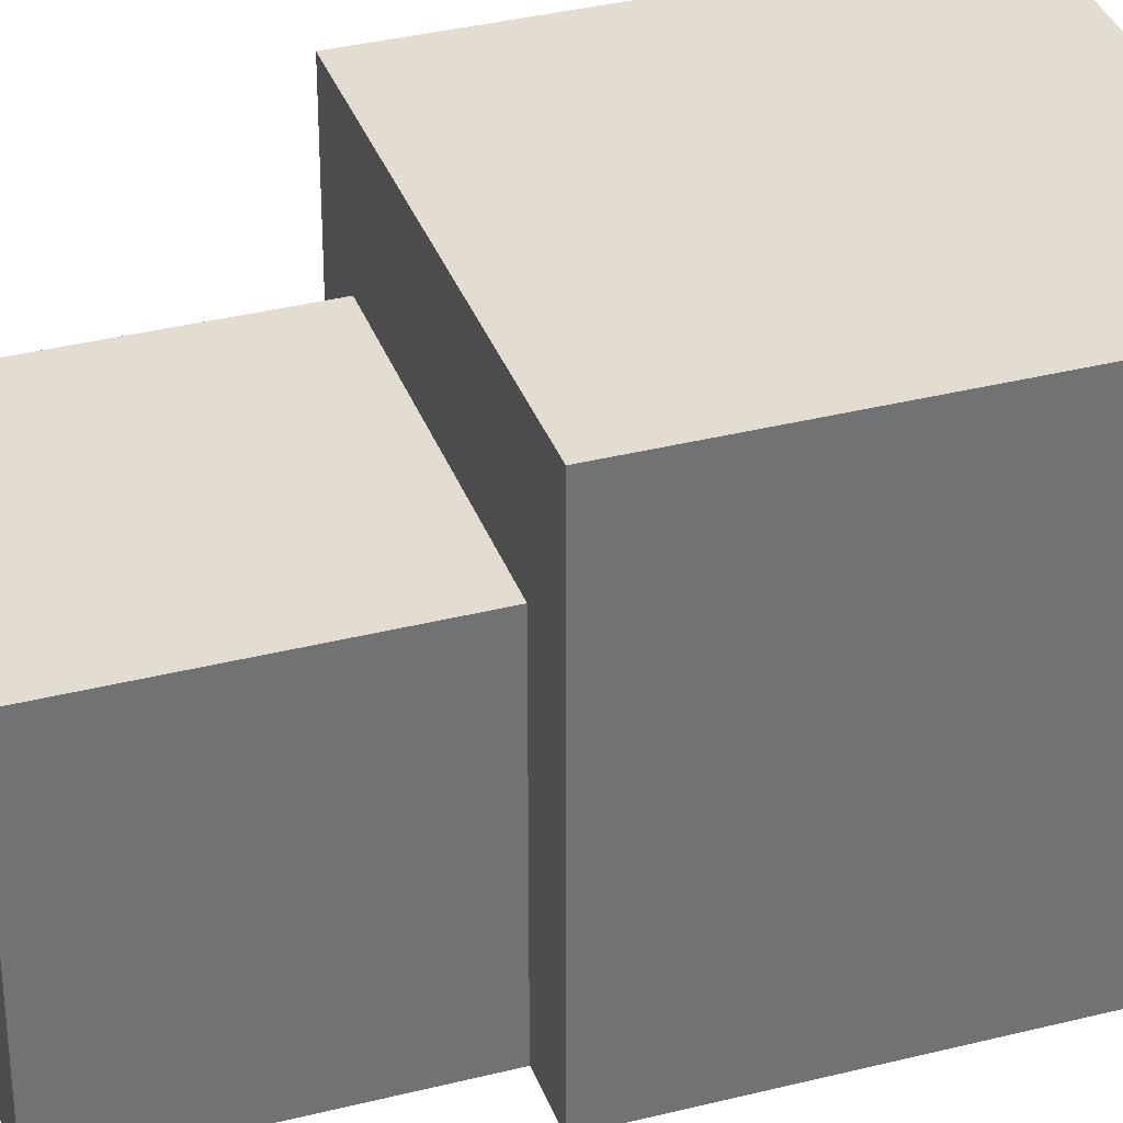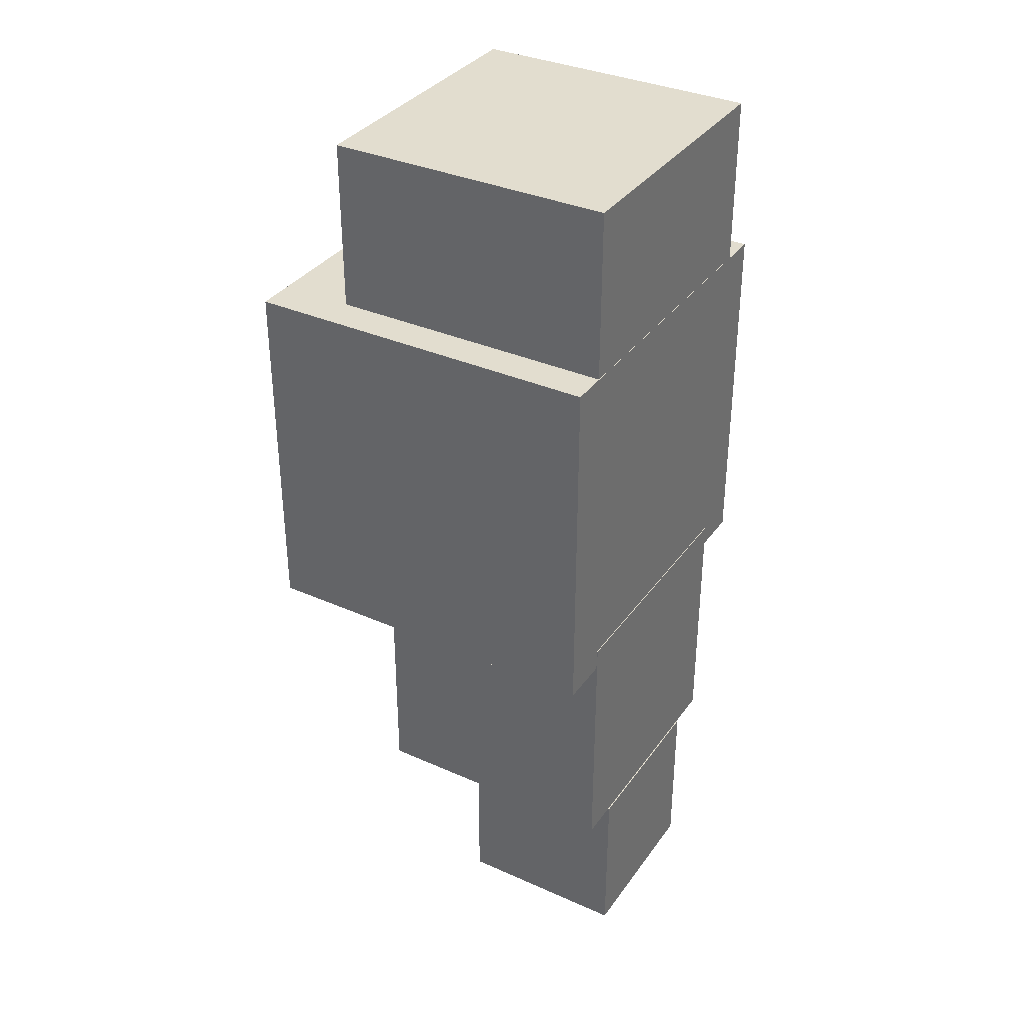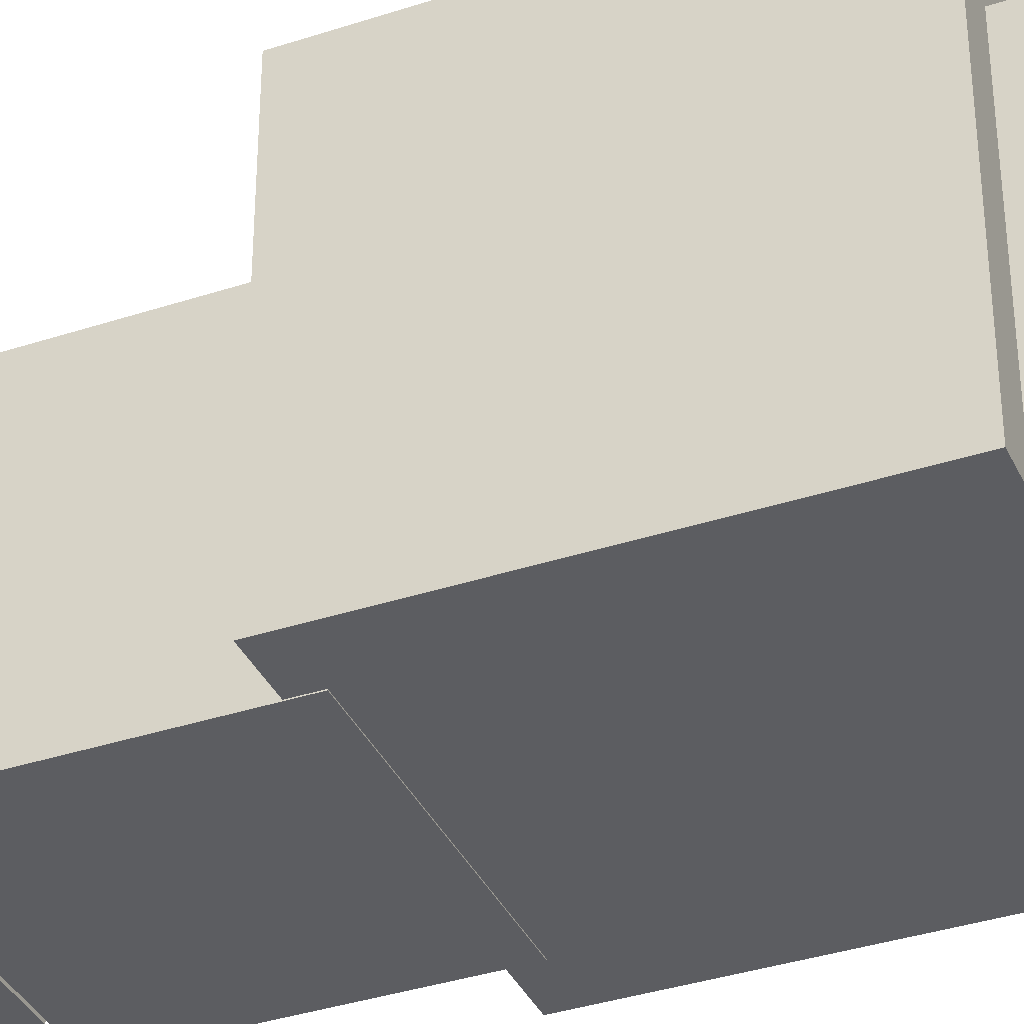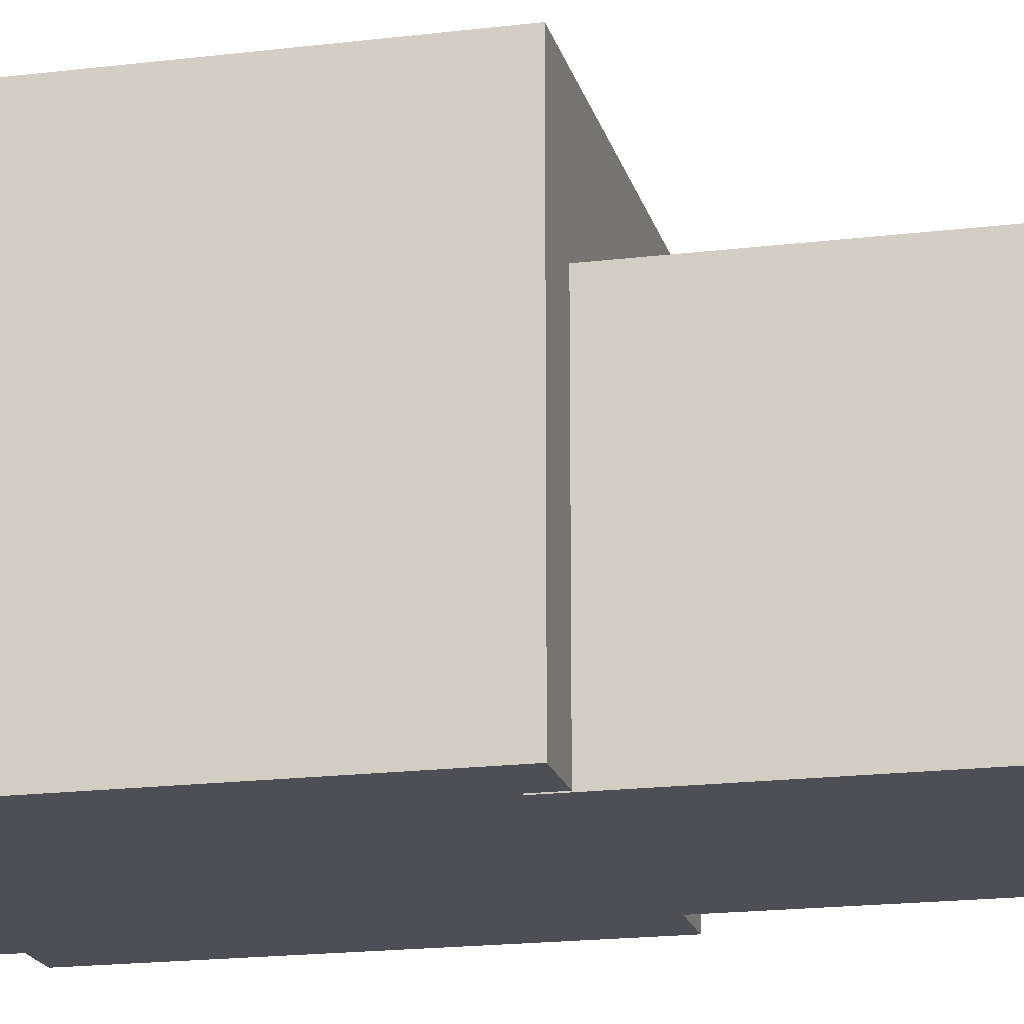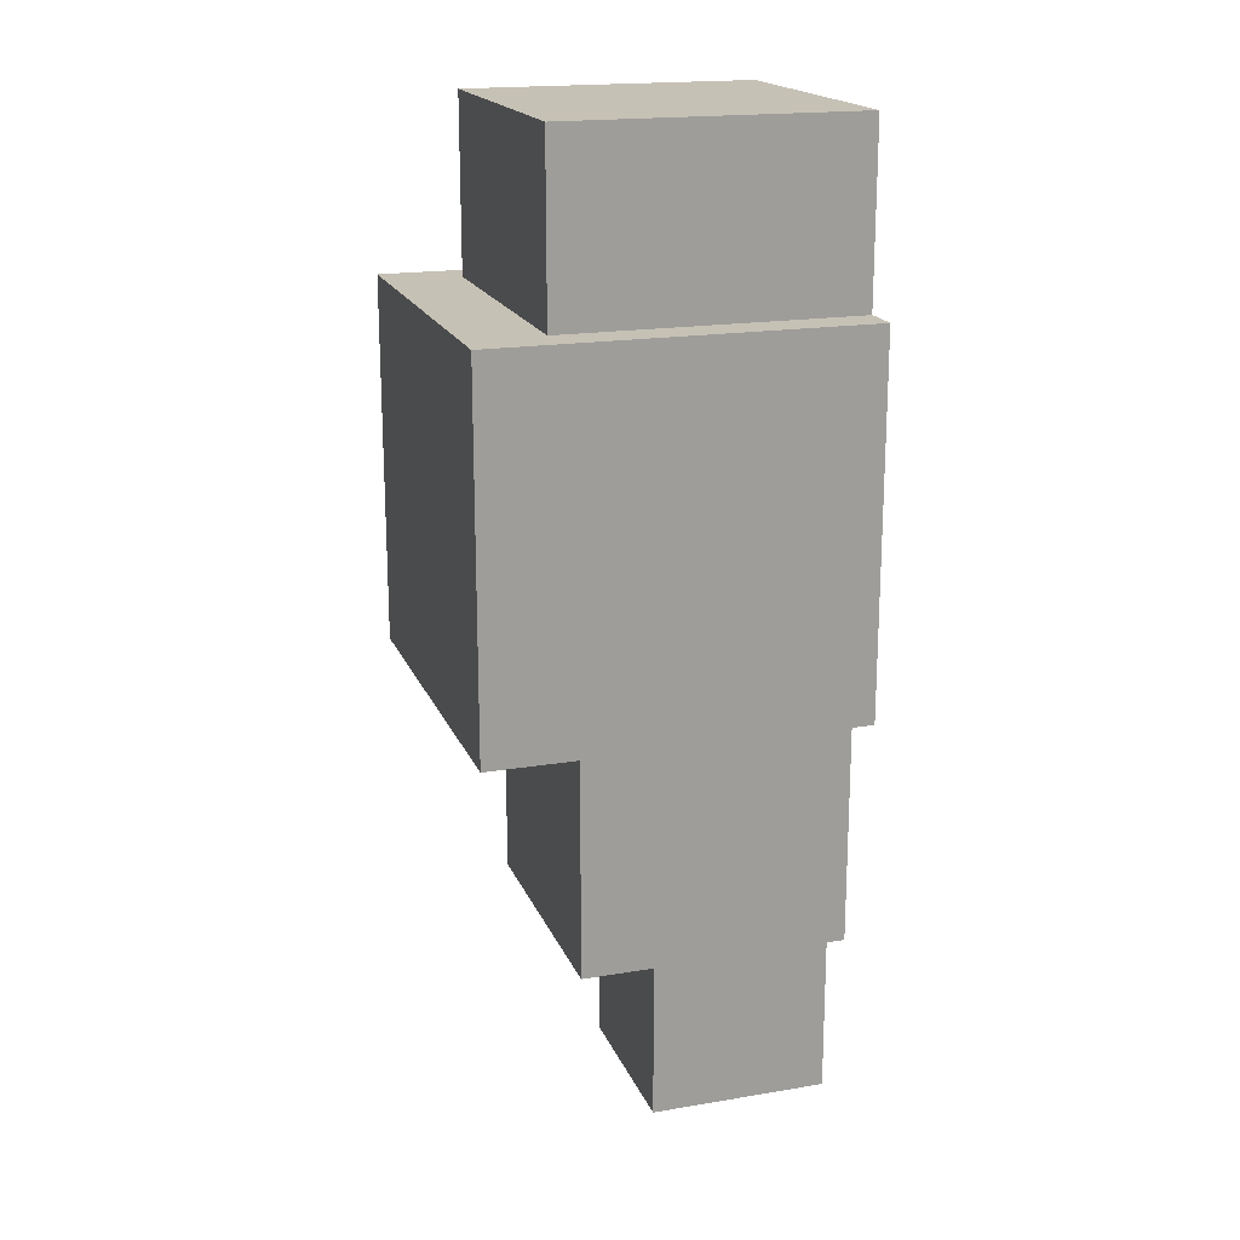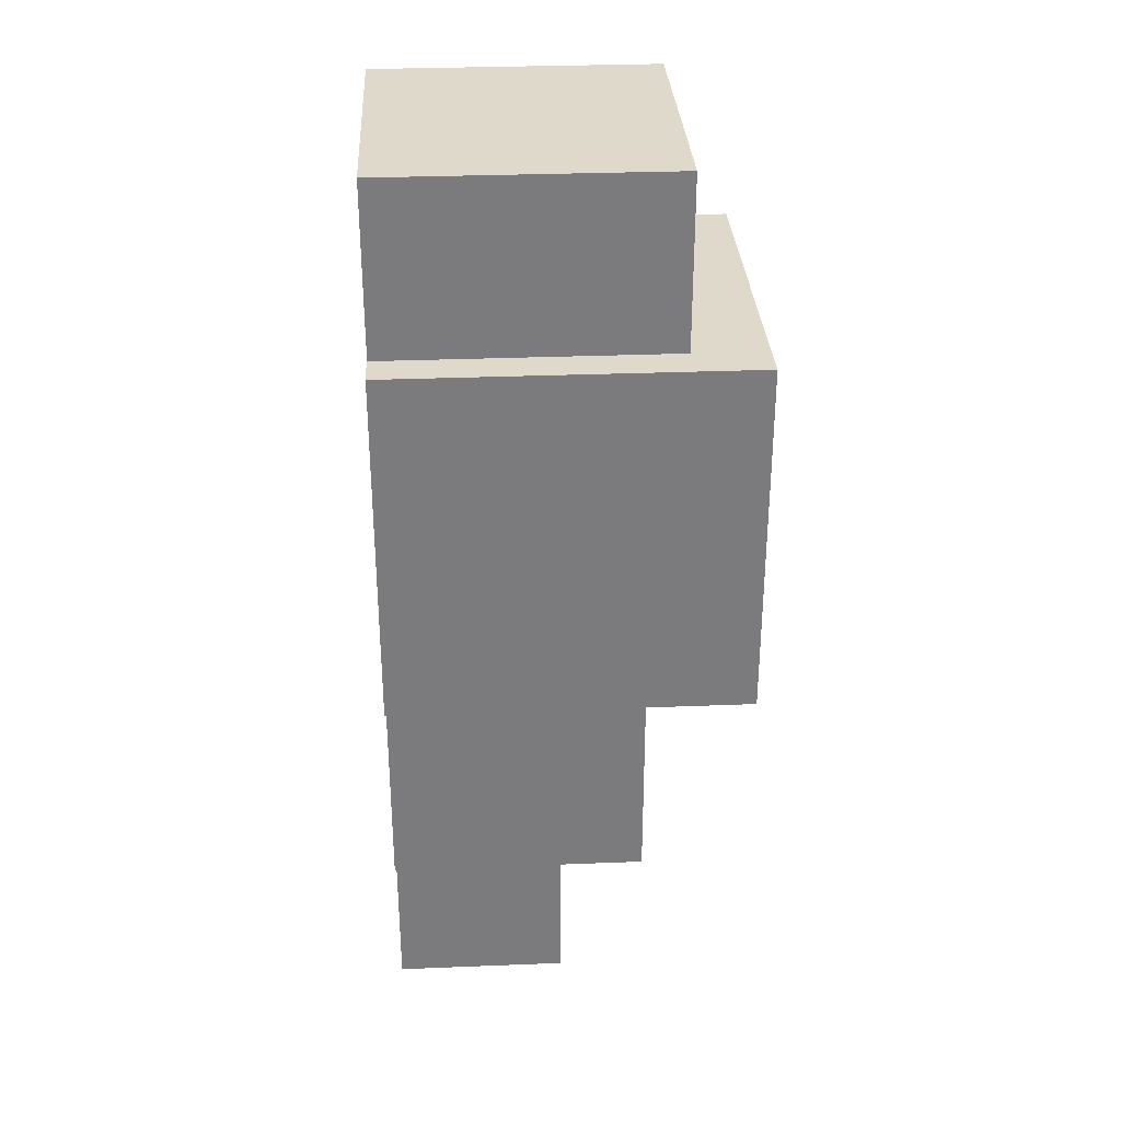
<metadata>
{"format":"obj","ext":"obj","renderer":"f3d","projection":"perspective","resolution":1024,"background":"white","views":[{"elev":35.2,"azim":-108.6,"up":"+Y"},{"elev":35.0,"azim":-59.4,"up":"+Z"},{"elev":-37.0,"azim":-67.0,"up":"+Y"},{"elev":-18.3,"azim":103.4,"up":"+Y"},{"elev":18.7,"azim":-107.7,"up":"+Z"},{"elev":31.7,"azim":86.8,"up":"+Z"}]}
</metadata>
<code>
g Enemy121_Mesh
v 0.3142 1.924e-17 -0.3142
v -0.3142 -1.924e-17 0.3142
v 0.3142 -1.924e-17 0.3142
v -0.3142 1.924e-17 -0.3142
v 0.3142 0.6284 -0.3142
v -0.3142 0.6284 0.3142
v -0.3142 0.6284 -0.3142
v 0.3142 0.6284 0.3142
v 0.3142 0.6284 0.3142
v -0.3142 -1.924e-17 0.3142
v -0.3142 0.6284 0.3142
v 0.3142 -1.924e-17 0.3142
v 0.3142 0.6284 -0.3142
v 0.3142 -1.924e-17 0.3142
v 0.3142 0.6284 0.3142
v 0.3142 1.924e-17 -0.3142
v -0.3142 0.6284 -0.3142
v 0.3142 1.924e-17 -0.3142
v 0.3142 0.6284 -0.3142
v -0.3142 1.924e-17 -0.3142
v -0.3142 0.6284 0.3142
v -0.3142 1.924e-17 -0.3142
v -0.3142 0.6284 -0.3142
v -0.3142 -1.924e-17 0.3142
v 0.1528 -0.001676 -1.035
v -0.1528 -0.001676 -0.7295
v 0.1528 -0.001676 -0.7295
v -0.1528 -0.001676 -1.035
v 0.1528 0.3039 -1.035
v -0.1528 0.3039 -0.7295
v -0.1528 0.3039 -1.035
v 0.1528 0.3039 -0.7295
v 0.1528 0.3039 -0.7295
v -0.1528 -0.001676 -0.7295
v -0.1528 0.3039 -0.7295
v 0.1528 -0.001676 -0.7295
v 0.1528 0.3039 -1.035
v 0.1528 -0.001676 -0.7295
v 0.1528 0.3039 -0.7295
v 0.1528 -0.001676 -1.035
v -0.1528 0.3039 -1.035
v 0.1528 -0.001676 -1.035
v 0.1528 0.3039 -1.035
v -0.1528 -0.001676 -1.035
v -0.1528 0.3039 -0.7295
v -0.1528 -0.001676 -1.035
v -0.1528 0.3039 -1.035
v -0.1528 -0.001676 -0.7295
v 0.2504 0.0007224 0.111
v -0.2504 0.0007224 0.6118
v 0.2504 0.0007224 0.6118
v -0.2504 0.0007224 0.111
v 0.2504 0.5015 0.111
v -0.2504 0.5015 0.6118
v -0.2504 0.5015 0.111
v 0.2504 0.5015 0.6118
v 0.2504 0.5015 0.6118
v -0.2504 0.0007224 0.6118
v -0.2504 0.5015 0.6118
v 0.2504 0.0007224 0.6118
v 0.2504 0.5015 0.111
v 0.2504 0.0007224 0.6118
v 0.2504 0.5015 0.6118
v 0.2504 0.0007224 0.111
v -0.2504 0.5015 0.111
v 0.2504 0.0007224 0.111
v 0.2504 0.5015 0.111
v -0.2504 0.0007224 0.111
v -0.2504 0.5015 0.6118
v -0.2504 0.0007224 0.111
v -0.2504 0.5015 0.111
v -0.2504 0.0007224 0.6118
v 0.2255 -0.001411 -0.7256
v -0.2255 -0.001411 -0.2745
v 0.2255 -0.001411 -0.2745
v -0.2255 -0.001411 -0.7256
v 0.2255 0.4497 -0.7256
v -0.2255 0.4497 -0.2745
v -0.2255 0.4497 -0.7256
v 0.2255 0.4497 -0.2745
v 0.2255 0.4497 -0.2745
v -0.2255 -0.001411 -0.2745
v -0.2255 0.4497 -0.2745
v 0.2255 -0.001411 -0.2745
v 0.2255 0.4497 -0.7256
v 0.2255 -0.001411 -0.2745
v 0.2255 0.4497 -0.2745
v 0.2255 -0.001411 -0.7256
v -0.2255 0.4497 -0.7256
v 0.2255 -0.001411 -0.7256
v 0.2255 0.4497 -0.7256
v -0.2255 -0.001411 -0.7256
v -0.2255 0.4497 -0.2745
v -0.2255 -0.001411 -0.7256
v -0.2255 0.4497 -0.7256
v -0.2255 -0.001411 -0.2745
g Enemy121_Mesh_0
f 3 2 1
f 4 1 2
f 7 6 5
f 8 5 6
f 11 10 9
f 12 9 10
f 15 14 13
f 16 13 14
f 19 18 17
f 20 17 18
f 23 22 21
f 24 21 22
f 27 26 25
f 28 25 26
f 31 30 29
f 32 29 30
f 35 34 33
f 36 33 34
f 39 38 37
f 40 37 38
f 43 42 41
f 44 41 42
f 47 46 45
f 48 45 46
f 51 50 49
f 52 49 50
f 55 54 53
f 56 53 54
f 59 58 57
f 60 57 58
f 63 62 61
f 64 61 62
f 67 66 65
f 68 65 66
f 71 70 69
f 72 69 70
f 75 74 73
f 76 73 74
f 79 78 77
f 80 77 78
f 83 82 81
f 84 81 82
f 87 86 85
f 88 85 86
f 91 90 89
f 92 89 90
f 95 94 93
f 96 93 94

</code>
